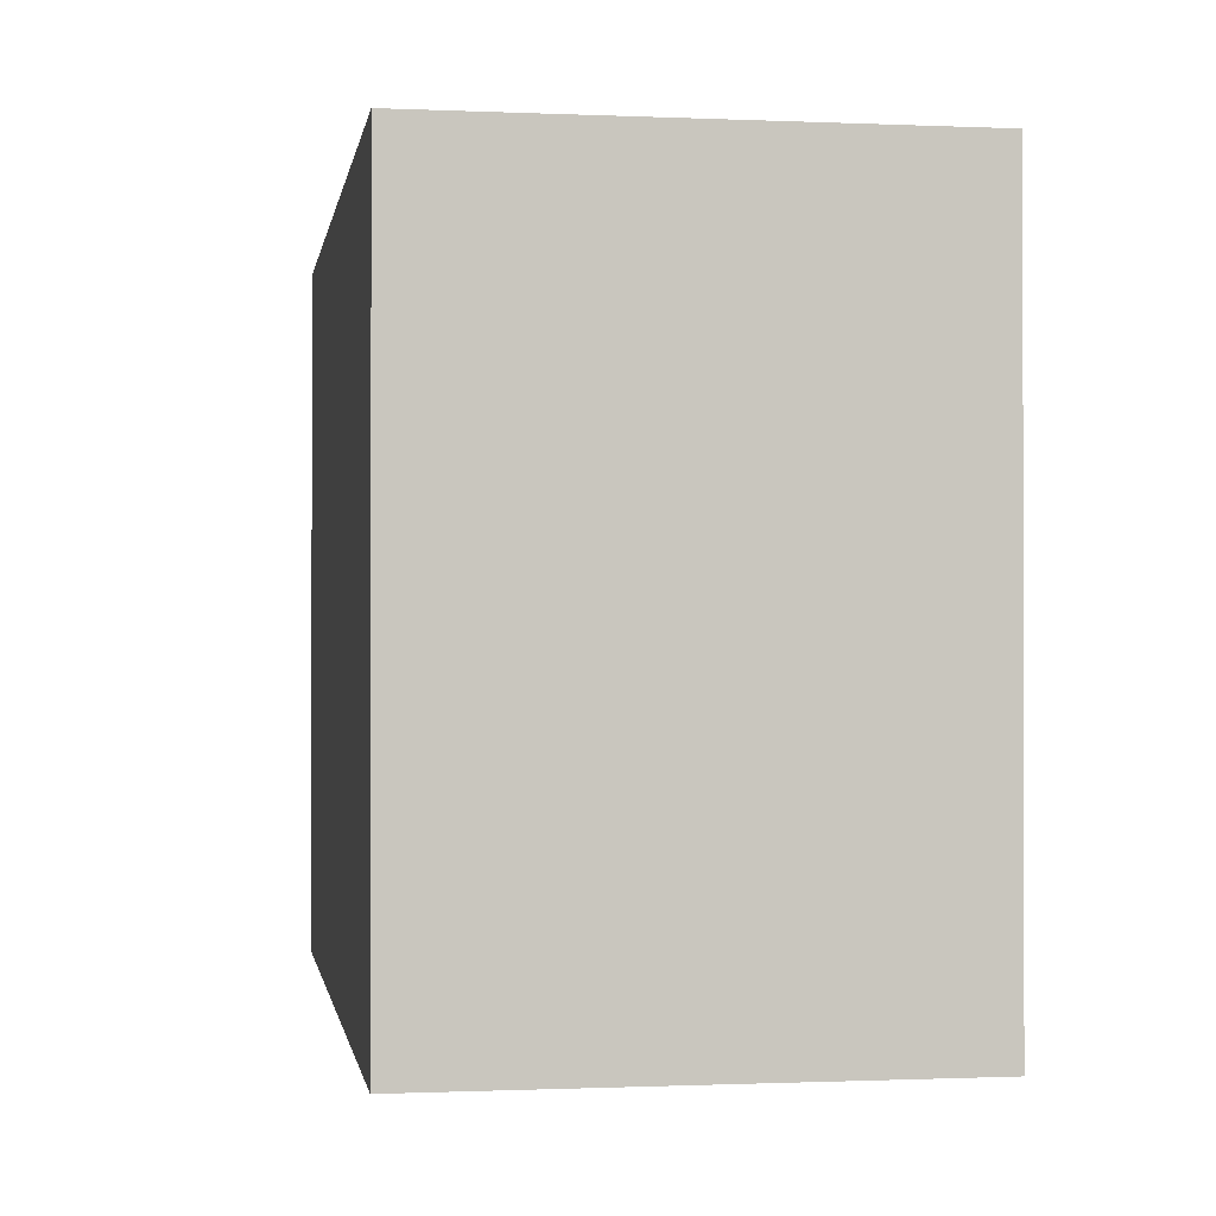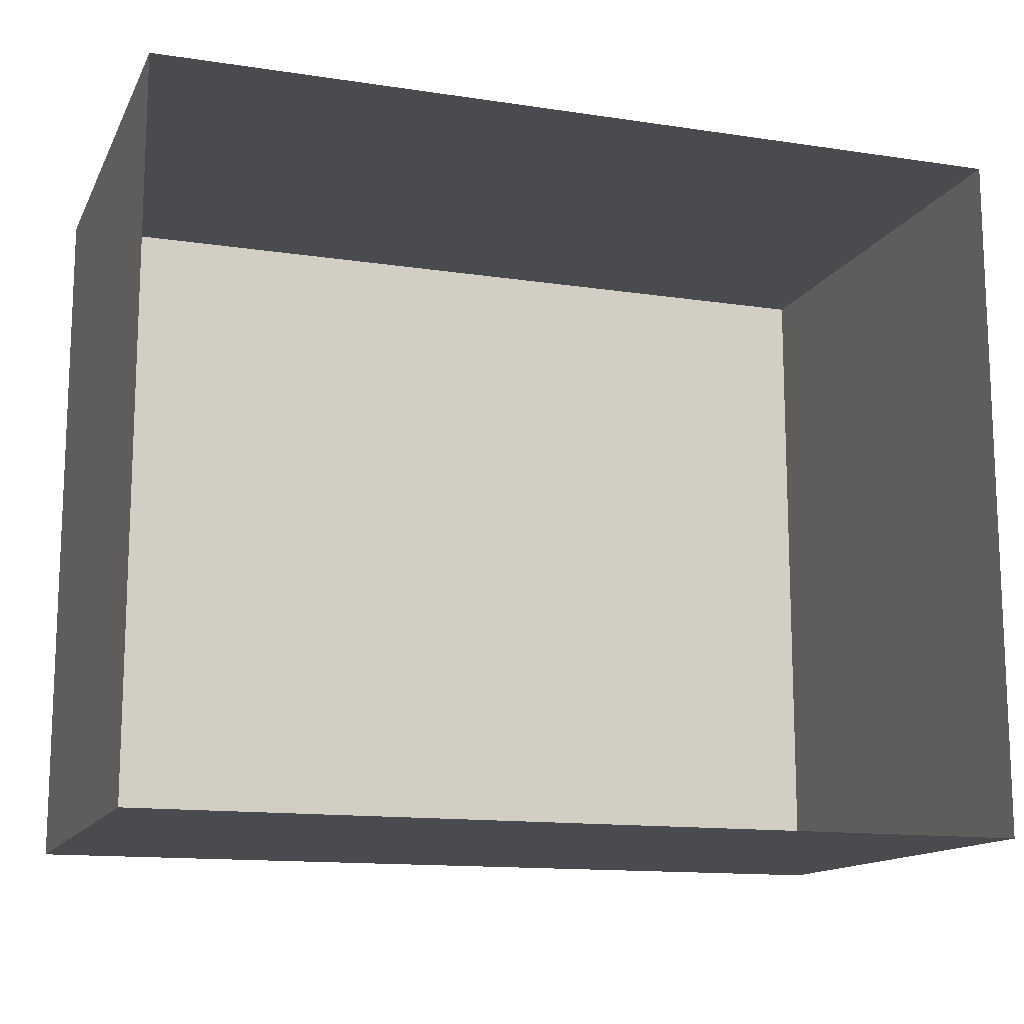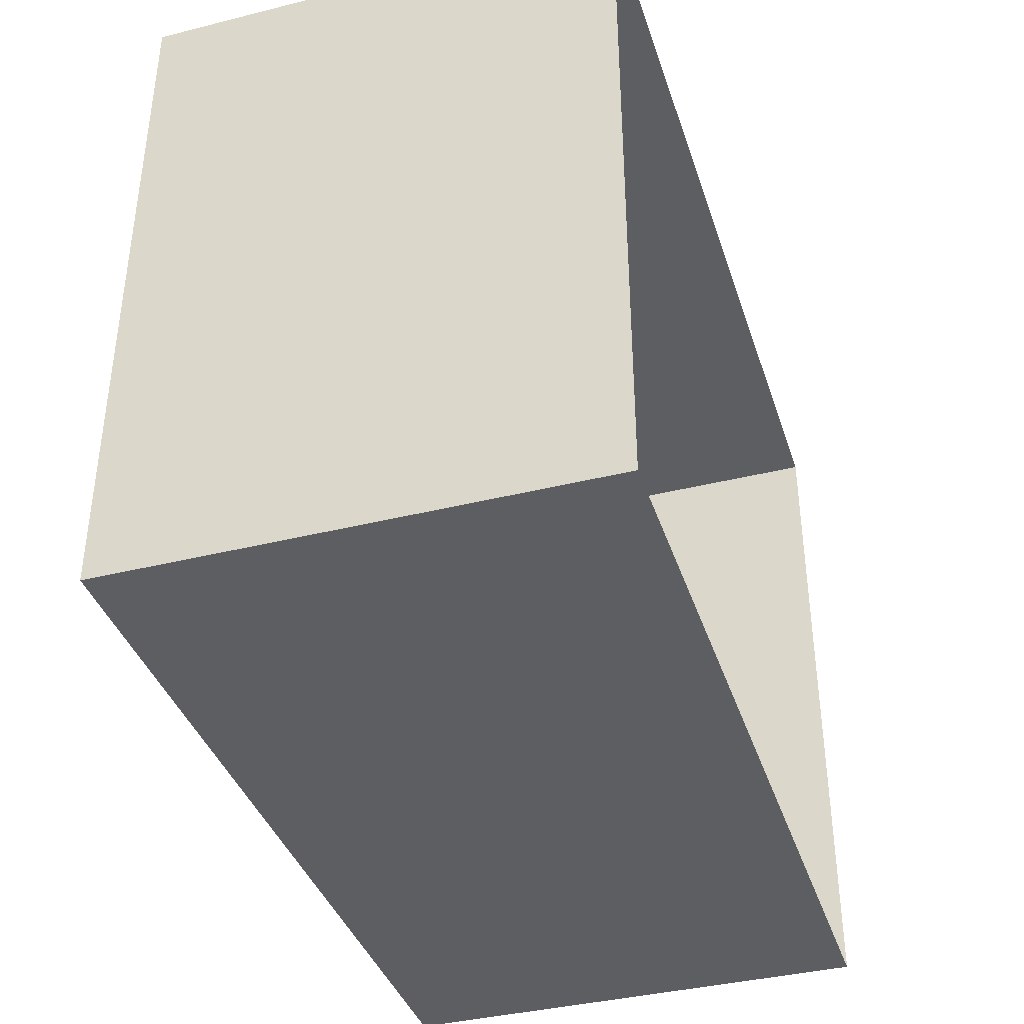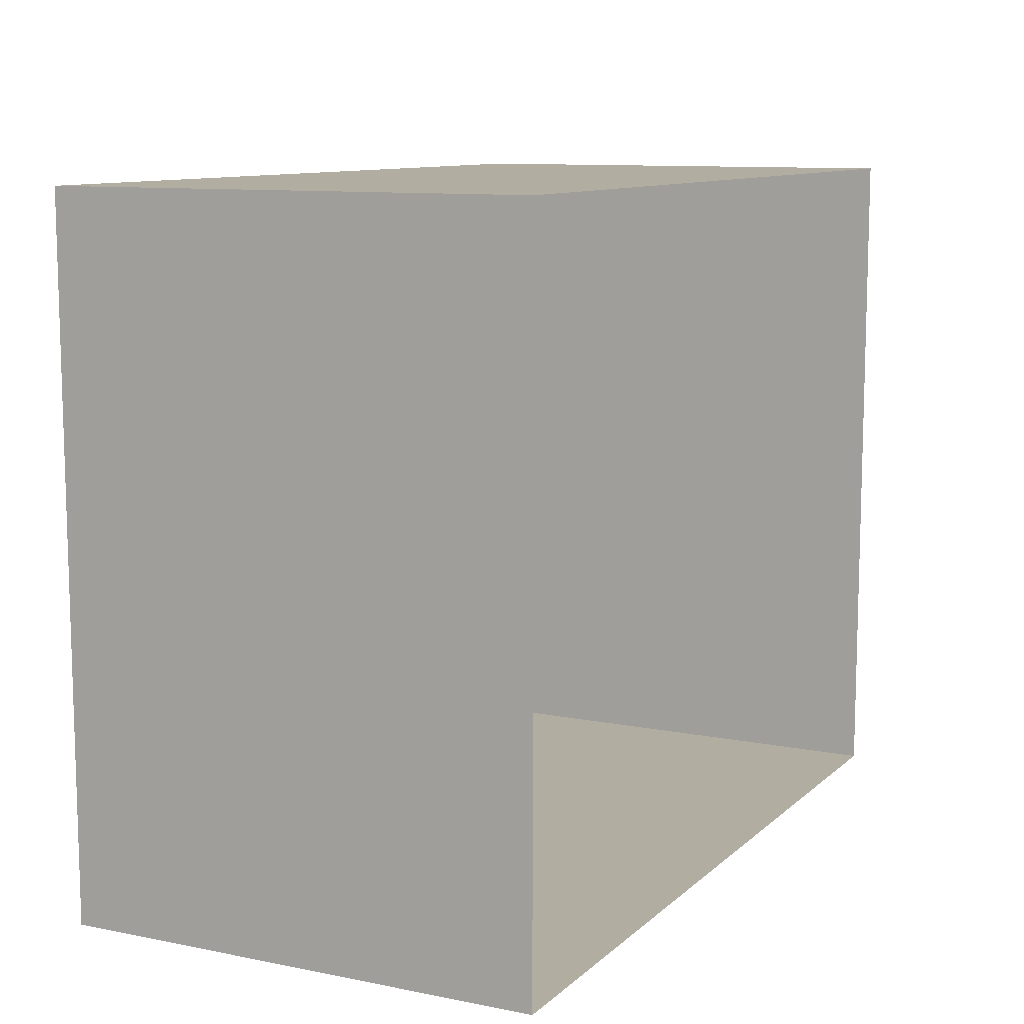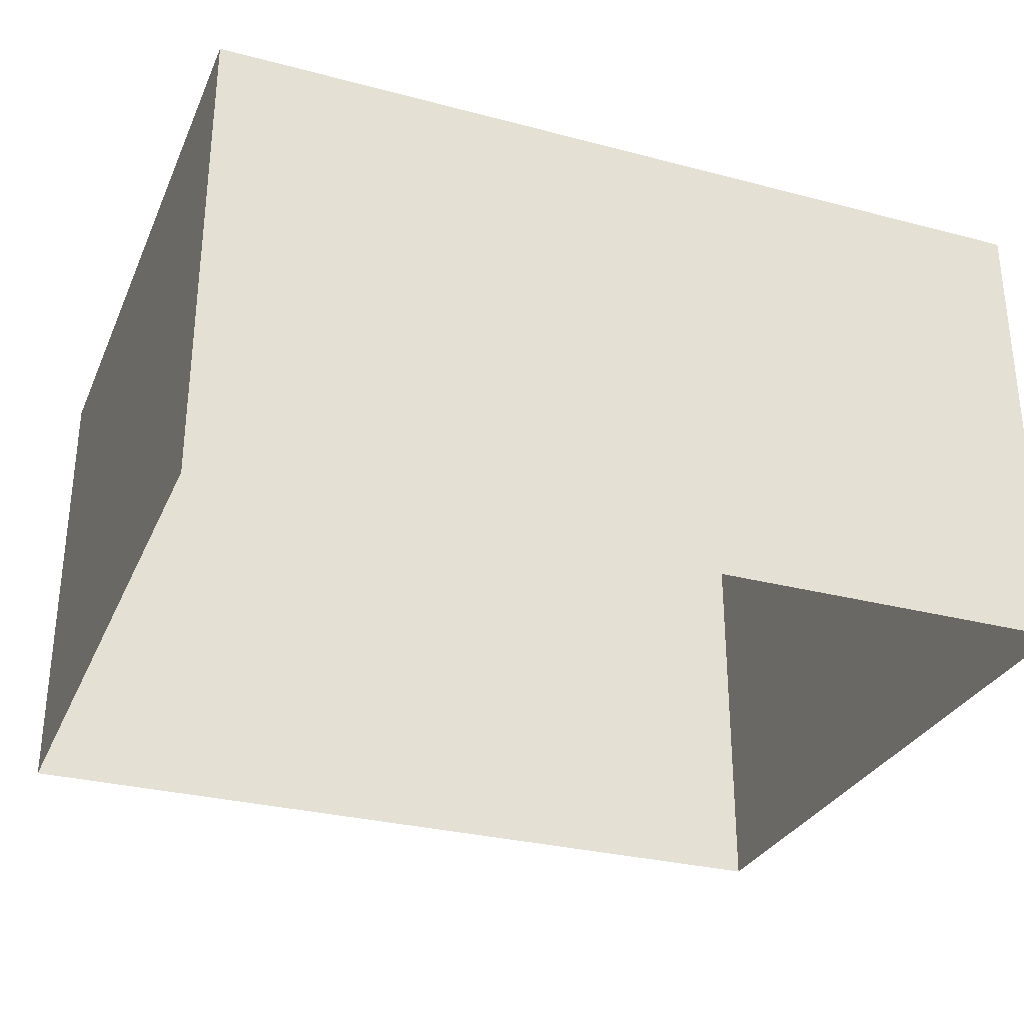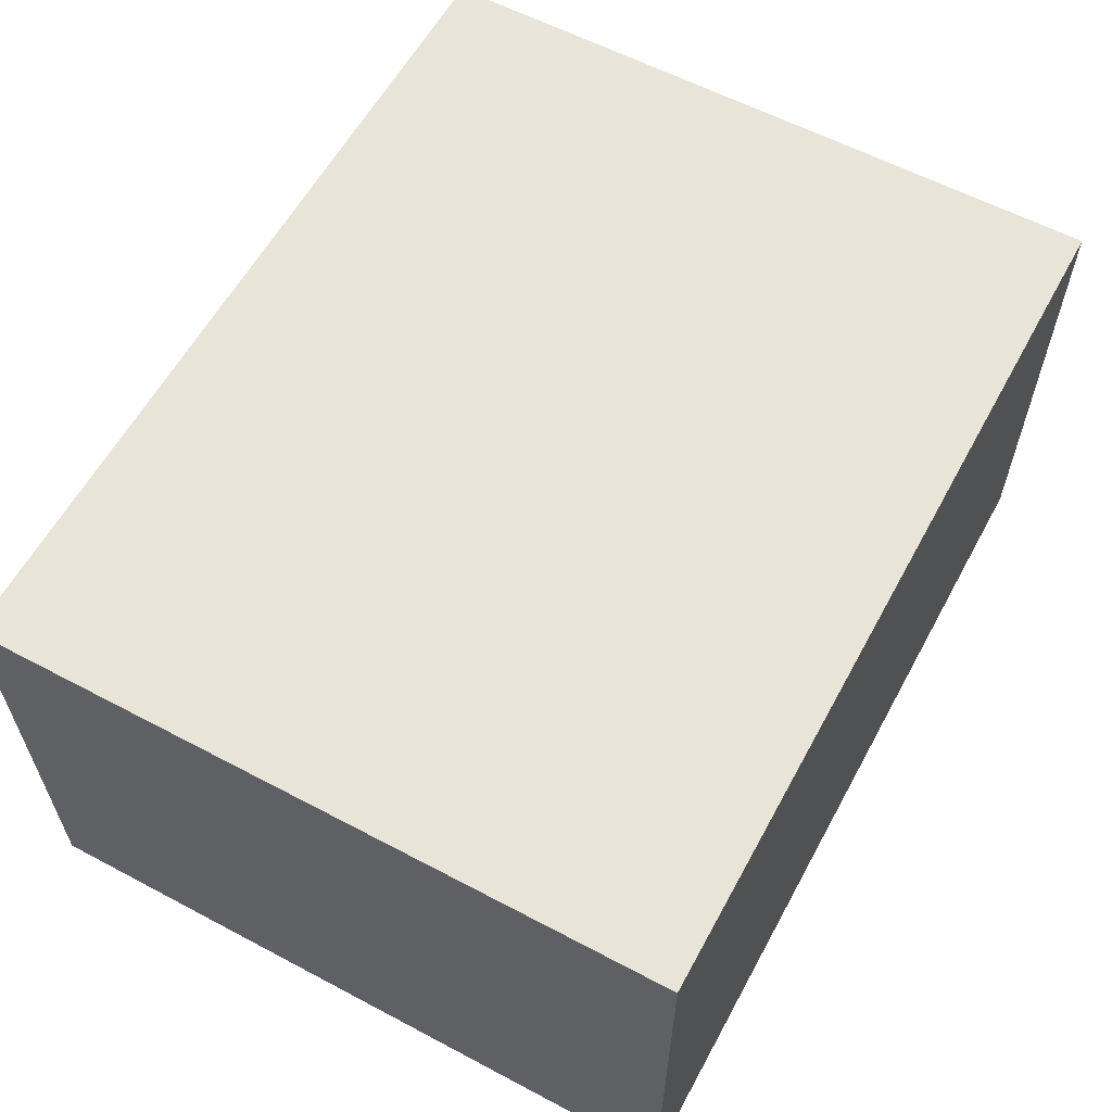
<metadata>
{"format":"obj","ext":"obj","renderer":"f3d","projection":"perspective","resolution":1024,"background":"white","views":[{"elev":-0.7,"azim":80.9,"up":"+Y"},{"elev":-13.7,"azim":161.3,"up":"+Y"},{"elev":-38.7,"azim":107.4,"up":"+Y"},{"elev":10.3,"azim":116.8,"up":"+Y"},{"elev":-30.1,"azim":159.1,"up":"+Z"},{"elev":59.8,"azim":-61.5,"up":"+Z"}]}
</metadata>
<code>
g North_Pole_Box_Small_Grey
v 8.75 13.93 1.938
v 8.75 14.93 1.938
v 10 14.93 1.938
v 10 13.93 1.938
v 8.75 13.93 1.25
v 8.75 13.93 1.938
v 10 13.93 1.938
v 10 13.93 1.25
v 10 13.93 1.25
v 10 13.93 1.938
v 10 14.93 1.938
v 10 14.93 1.25
v 10 14.93 1.25
v 10 14.93 1.938
v 8.75 14.93 1.938
v 8.75 14.93 1.25
v 8.75 14.93 1.25
v 8.75 14.93 1.938
v 8.75 13.93 1.938
v 8.75 13.93 1.25
g North_Pole_Box_Small_Grey_0
f 3 2 1
f 4 3 1
f 7 6 5
f 8 7 5
f 11 10 9
f 12 11 9
f 15 14 13
f 16 15 13
f 19 18 17
f 20 19 17

</code>
